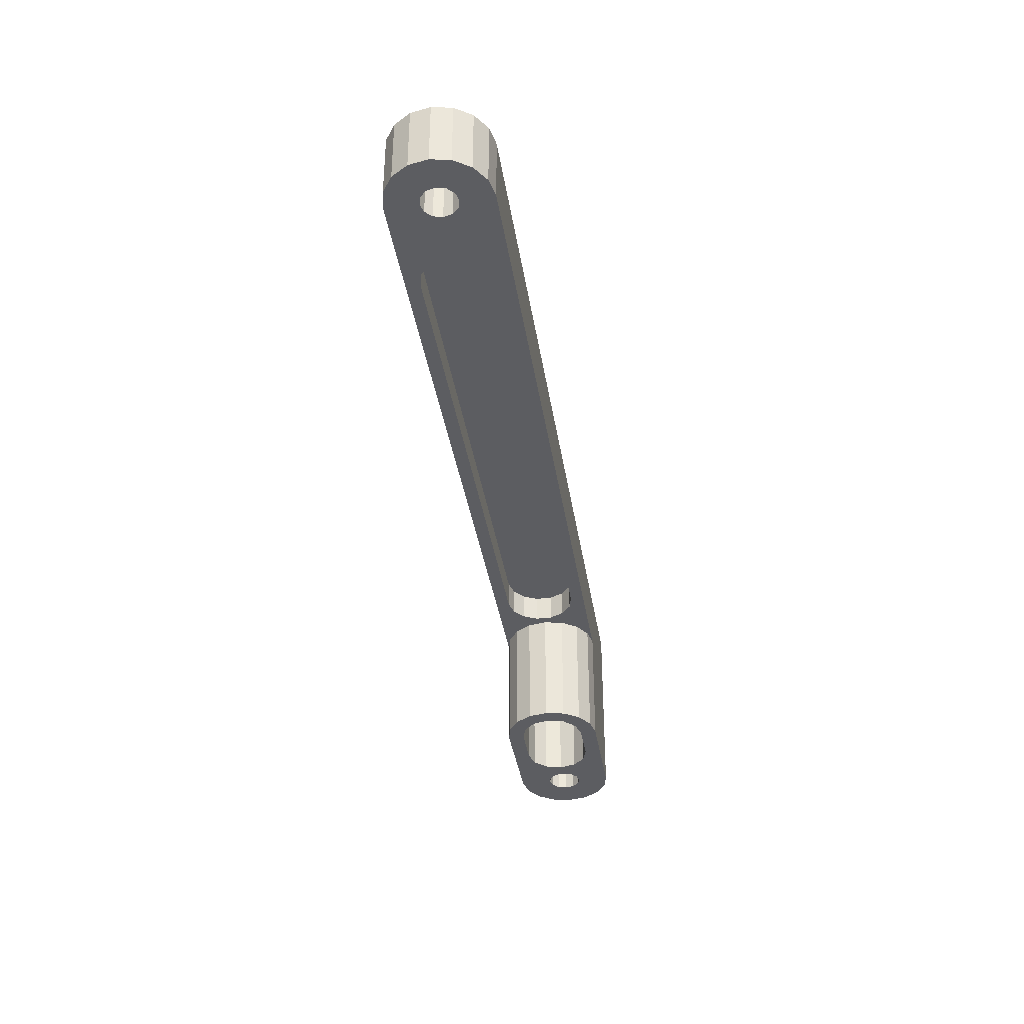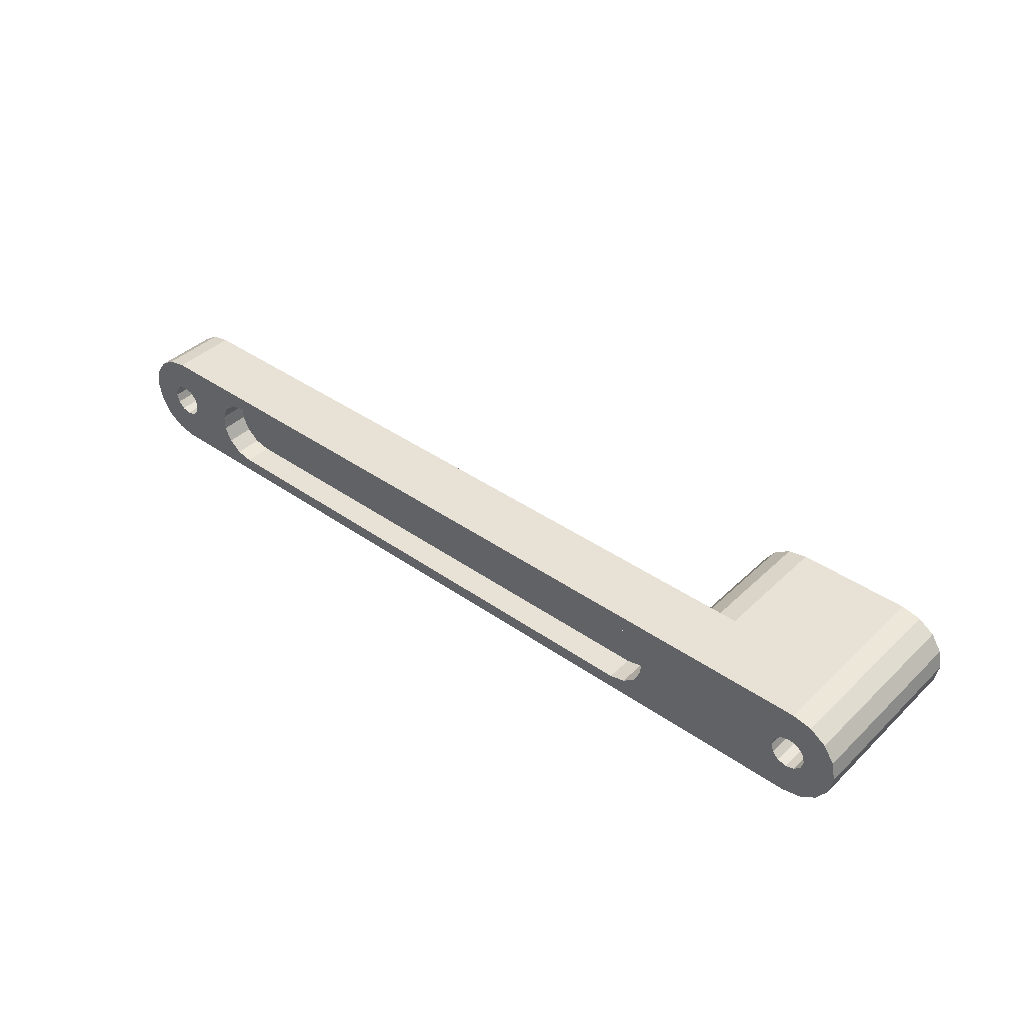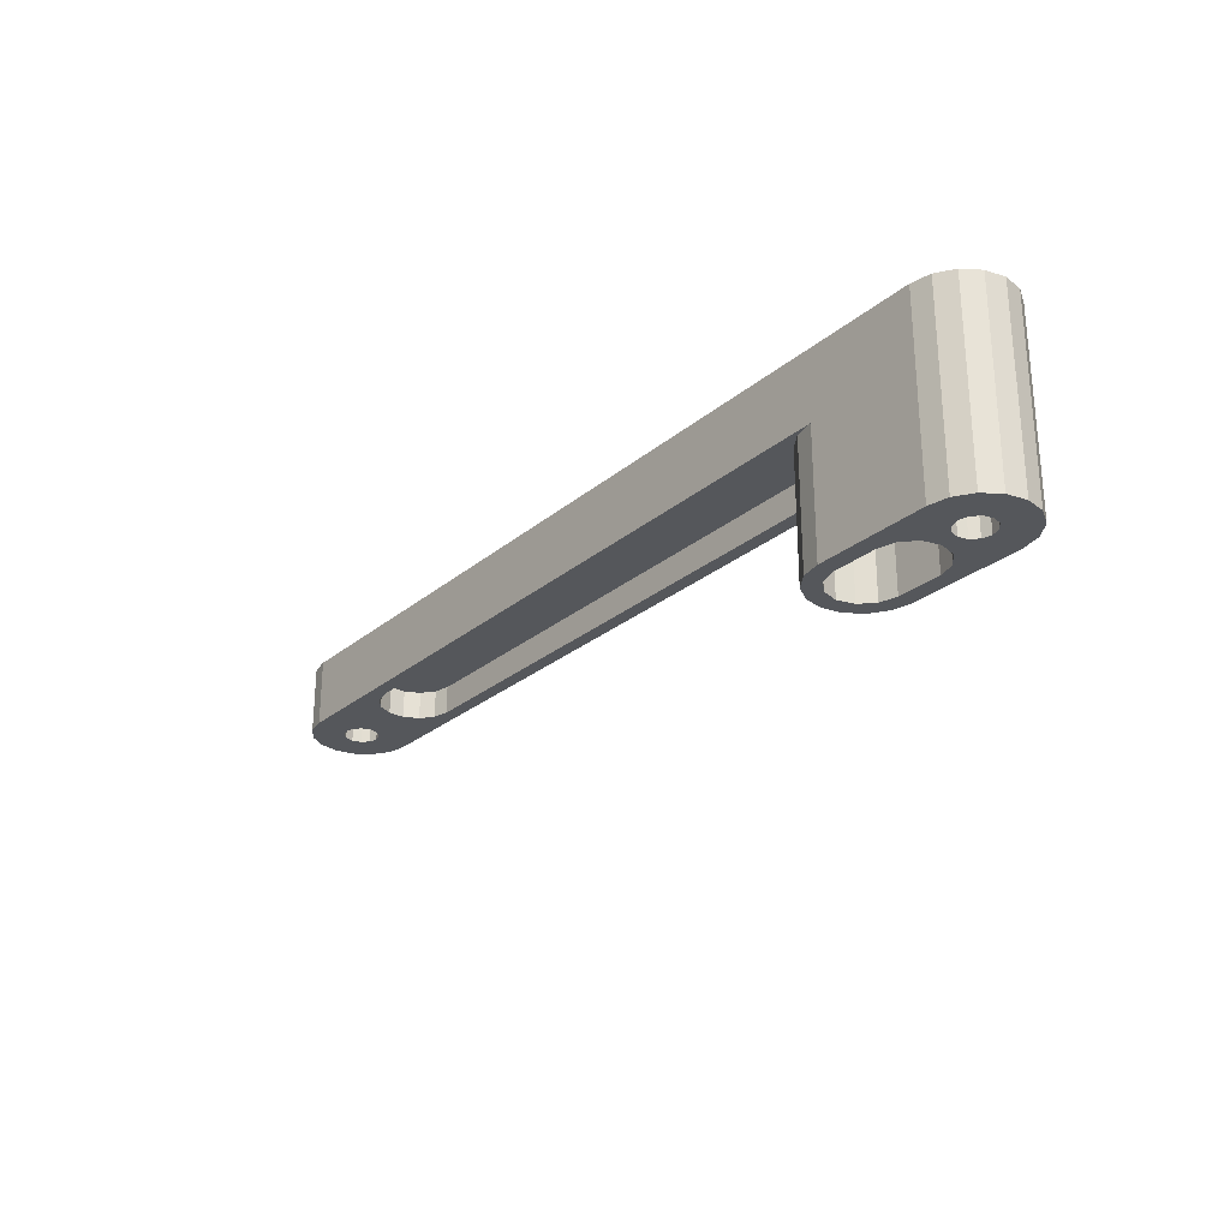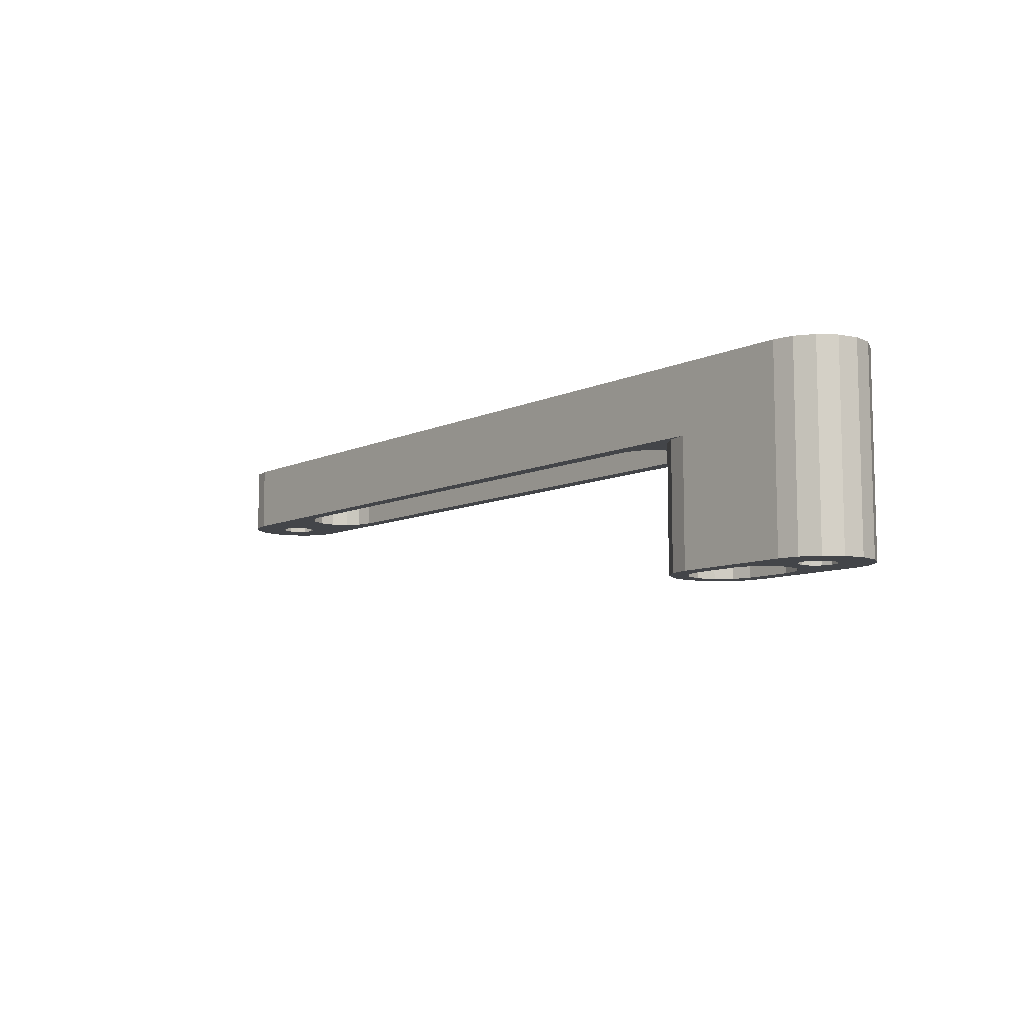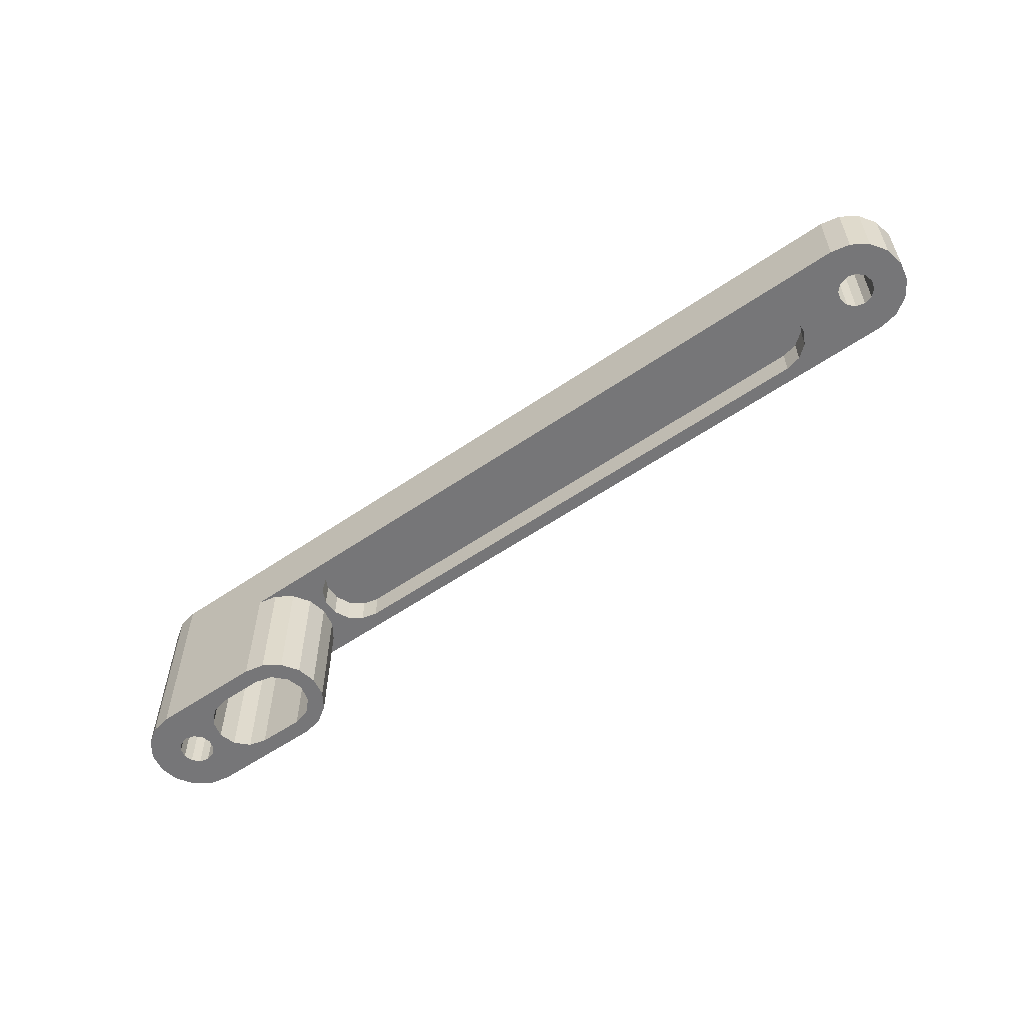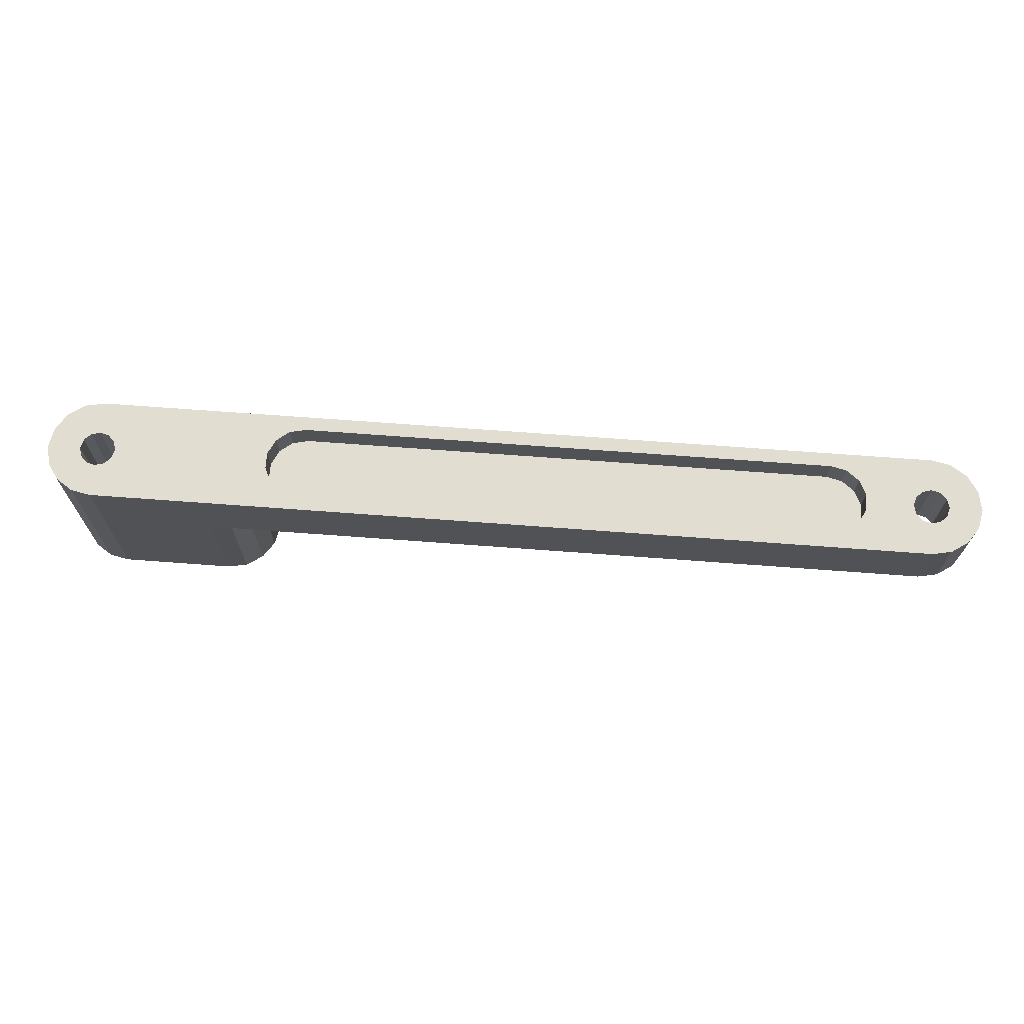
<metadata>
{"format":"obj","ext":"obj","renderer":"f3d","projection":"perspective","resolution":1024,"background":"white","views":[{"elev":-36.8,"azim":-81.3,"up":"+Z"},{"elev":40.2,"azim":40.8,"up":"+Y"},{"elev":-26.6,"azim":51.9,"up":"+Z"},{"elev":-8.8,"azim":51.0,"up":"+Z"},{"elev":-56.9,"azim":-144.4,"up":"+Z"},{"elev":68.7,"azim":-175.7,"up":"+Z"}]}
</metadata>
<code>
v 0.01166 0.001446 0.0465
v 0.00275 0.001587 0.0465
v 0.001587 0.00275 0.0465
v 0.003175 0 0.0465
v 0.01166 -0.001446 0.0465
v 0.00275 -0.001587 0.0465
v 0 -0.009 0.0465
v -0.003444 -0.008315 0.0465
v -0.001587 -0.00275 0.0465
v -0.006364 -0.006364 0.0465
v -0.00275 -0.001587 0.0465
v -0.008315 -0.003444 0.0465
v -0.003175 -0 0.0465
v -0.009 -0 0.0465
v -0.00275 0.001587 0.0465
v -0.008315 0.003444 0.0465
v -0.001587 0.00275 0.0465
v -0.006364 0.006364 0.0465
v -0 0.003175 0.0465
v 0 -0.003175 0.0465
v 0.001587 -0.00275 0.0465
v 0.1266 0.008315 0.0465
v 0.1236 0.006364 0.0465
v 0.1181 0.004053 0.0465
v 0.1217 0.003444 0.0465
v 0.1193 0.001446 0.0465
v 0.1193 -0.001446 0.0465
v 0.01292 -0.004053 0.0465
v 0.01518 -0.005856 0.0465
v 0.018 -0.0065 0.0465
v 0.13 -0.009 0.0465
v 0.113 -0.0065 0.0465
v 0.1266 -0.008315 0.0465
v 0.1158 -0.005856 0.0465
v 0.1181 -0.004053 0.0465
v 0.121 0 0.0465
v 0.1217 -0.003444 0.0465
v 0.1236 -0.006364 0.0465
v -0 0.009 0.0465
v 0.01292 0.004053 0.0465
v -0.003444 0.008315 0.0465
v 0.1158 0.005856 0.0465
v 0.113 0.0065 0.0465
v 0.13 0.009 0.0465
v 0.018 0.0065 0.0465
v 0.01518 0.005856 0.0465
v 0.1527 0.001587 0.0585
v 0.1532 0 0.0585
v 0.159 0 0.0585
v 0.1193 0.001446 0.0585
v 0.1193 -0.001446 0.0585
v 0.1468 0 0.0585
v 0.1583 -0.003444 0.0585
v 0.1527 -0.001587 0.0585
v 0.1564 -0.006364 0.0585
v 0.1516 -0.00275 0.0585
v 0.1534 -0.008315 0.0585
v 0.15 -0.009 0.0585
v 0.15 -0.003175 0.0585
v 0.1484 -0.00275 0.0585
v 0.1472 0.001587 0.0585
v 0.1484 0.00275 0.0585
v 0.15 0.009 0.0585
v 0.15 0.003175 0.0585
v 0.1534 0.008315 0.0585
v 0.1516 0.00275 0.0585
v 0.1564 0.006364 0.0585
v 0.1583 0.003444 0.0585
v 0.1158 -0.005856 0.0585
v 0.113 -0.0065 0.0585
v 0.1472 -0.001587 0.0585
v -0 0.009 0.0585
v -0.003444 0.008315 0.0585
v -0.001587 0.00275 0.0585
v -0.006364 0.006364 0.0585
v -0.00275 0.001587 0.0585
v -0.008315 0.003444 0.0585
v -0.003175 -0 0.0585
v -0.009 -0 0.0585
v -0.00275 -0.001587 0.0585
v 0.1181 -0.004053 0.0585
v 0.1158 0.005856 0.0585
v 0.113 0.0065 0.0585
v 0.1181 0.004053 0.0585
v 0 -0.009 0.0585
v 0.018 -0.0065 0.0585
v 0.01518 -0.005856 0.0585
v -0.008315 -0.003444 0.0585
v -0.006364 -0.006364 0.0585
v -0.001587 -0.00275 0.0585
v -0.003444 -0.008315 0.0585
v 0 -0.003175 0.0585
v 0.001587 -0.00275 0.0585
v 0.00275 -0.001587 0.0585
v 0.003175 0 0.0585
v -0 0.003175 0.0585
v 0.001587 0.00275 0.0585
v 0.00275 0.001587 0.0585
v 0.01166 0.001446 0.0585
v 0.01166 -0.001446 0.0585
v 0.01292 -0.004053 0.0585
v 0.01292 0.004053 0.0585
v 0.01518 0.005856 0.0585
v 0.018 0.0065 0.0585
v 0.13 -0.009 0.0245
v 0.15 -0.009 0.0245
v 0.1534 -0.008315 0.0245
v 0.1564 -0.006364 0.0245
v 0.1583 -0.003444 0.0245
v 0.159 0 0.0245
v 0.1583 0.003444 0.0245
v 0.1564 0.006364 0.0245
v 0.1534 0.008315 0.0245
v 0.15 0.009 0.0245
v 0.13 0.009 0.0245
v 0.1468 0 0.0245
v 0.1472 0.001587 0.0245
v 0.1484 0.00275 0.0245
v 0.15 0.003175 0.0245
v 0.1516 0.00275 0.0245
v 0.1527 0.001587 0.0245
v 0.1532 0 0.0245
v 0.1527 -0.001587 0.0245
v 0.1516 -0.00275 0.0245
v 0.15 -0.003175 0.0245
v 0.1484 -0.00275 0.0245
v 0.1472 -0.001587 0.0245
v 0.1248 0.003 0.0245
v 0.124 0 0.0245
v 0.121 0 0.0245
v 0.1217 -0.003444 0.0245
v 0.1248 -0.003 0.0245
v 0.1236 -0.006364 0.0245
v 0.1266 -0.008315 0.0245
v 0.127 -0.005196 0.0245
v 0.13 -0.006 0.0245
v 0.138 -0.006 0.0245
v 0.1217 0.003444 0.0245
v 0.1236 0.006364 0.0245
v 0.127 0.005196 0.0245
v 0.1266 0.008315 0.0245
v 0.13 0.006 0.0245
v 0.138 0.006 0.0245
v 0.141 0.005196 0.0245
v 0.141 -0.005196 0.0245
v 0.1432 0.003 0.0245
v 0.144 0 0.0245
v 0.1432 -0.003 0.0245
v 0.018 0.0065 0.0535
v 0.01518 0.005856 0.0535
v 0.01292 0.004053 0.0535
v 0.01166 0.001446 0.0535
v 0.01166 -0.001446 0.0535
v 0.01292 -0.004053 0.0535
v 0.01518 -0.005856 0.0535
v 0.018 -0.0065 0.0535
v 0.113 0.0065 0.0535
v 0.113 -0.0065 0.0535
v 0.1158 -0.005856 0.0535
v 0.1181 -0.004053 0.0535
v 0.1193 -0.001446 0.0535
v 0.1193 0.001446 0.0535
v 0.1181 0.004053 0.0535
v 0.1158 0.005856 0.0535
v 0.018 -0.0065 0.0515
v 0.01518 -0.005856 0.0515
v 0.01292 -0.004053 0.0515
v 0.01166 -0.001446 0.0515
v 0.01166 0.001446 0.0515
v 0.01292 0.004053 0.0515
v 0.01518 0.005856 0.0515
v 0.018 0.0065 0.0515
v 0.113 -0.0065 0.0515
v 0.113 0.0065 0.0515
v 0.1158 0.005856 0.0515
v 0.1181 0.004053 0.0515
v 0.1193 0.001446 0.0515
v 0.1193 -0.001446 0.0515
v 0.1181 -0.004053 0.0515
v 0.1158 -0.005856 0.0515
v 0.138 0.006 0.0545
v 0.13 0.006 0.0545
v 0.13 -0.006 0.0545
v 0.127 -0.005196 0.0545
v 0.1248 -0.003 0.0545
v 0.124 0 0.0545
v 0.1248 0.003 0.0545
v 0.127 0.005196 0.0545
v 0.138 -0.006 0.0545
v 0.141 0.005196 0.0545
v 0.1432 0.003 0.0545
v 0.144 0 0.0545
v 0.1432 -0.003 0.0545
v 0.141 -0.005196 0.0545
f 1 2 3
f 2 1 4
f 4 1 5
f 4 5 6
f 7 8 9
f 9 8 10
f 9 10 11
f 11 10 12
f 11 12 13
f 13 12 14
f 13 14 15
f 15 14 16
f 15 16 17
f 17 16 18
f 17 18 19
f 9 20 7
f 7 20 21
f 7 21 6
f 22 23 24
f 24 23 25
f 24 25 26
f 26 25 27
f 5 28 6
f 6 28 29
f 6 29 7
f 7 29 30
f 7 30 31
f 31 30 32
f 31 32 33
f 33 32 34
f 33 34 35
f 25 36 27
f 27 36 37
f 27 37 35
f 35 37 38
f 35 38 33
f 39 40 41
f 41 40 1
f 41 1 18
f 18 1 3
f 18 3 19
f 24 42 22
f 22 42 43
f 22 43 44
f 44 43 45
f 44 45 39
f 39 45 46
f 39 46 40
f 47 48 49
f 50 51 52
f 49 48 53
f 53 48 54
f 53 54 55
f 55 54 56
f 55 56 57
f 57 56 58
f 58 56 59
f 58 59 60
f 61 62 63
f 63 62 64
f 63 64 65
f 65 64 66
f 65 66 67
f 67 66 47
f 67 47 68
f 68 47 49
f 69 70 71
f 72 73 74
f 74 73 75
f 74 75 76
f 76 75 77
f 76 77 78
f 78 77 79
f 78 79 80
f 52 51 71
f 71 51 81
f 71 81 69
f 82 63 83
f 83 63 72
f 52 61 50
f 50 61 63
f 50 63 84
f 84 63 82
f 60 71 58
f 58 71 70
f 58 70 85
f 85 70 86
f 85 86 87
f 79 88 80
f 80 88 89
f 80 89 90
f 90 89 91
f 90 91 92
f 92 91 85
f 92 85 93
f 93 85 87
f 93 87 94
f 94 87 95
f 74 96 72
f 72 96 97
f 72 97 98
f 99 98 100
f 100 98 95
f 100 95 101
f 101 95 87
f 99 102 98
f 98 102 103
f 98 103 72
f 72 103 104
f 72 104 83
f 72 39 41
f 72 41 73
f 73 41 18
f 73 18 75
f 75 18 16
f 75 16 77
f 77 16 14
f 77 14 79
f 79 14 12
f 79 12 88
f 88 12 10
f 88 10 89
f 89 10 8
f 89 8 91
f 91 8 7
f 91 7 85
f 105 106 31
f 31 106 58
f 31 58 7
f 7 58 85
f 58 106 107
f 58 107 57
f 57 107 108
f 57 108 55
f 55 108 109
f 55 109 53
f 53 109 110
f 53 110 49
f 49 110 111
f 49 111 68
f 68 111 112
f 68 112 67
f 67 112 113
f 67 113 65
f 65 113 114
f 65 114 63
f 39 72 44
f 44 72 63
f 44 63 115
f 115 63 114
f 78 13 76
f 76 13 15
f 76 15 74
f 74 15 17
f 74 17 96
f 96 17 19
f 96 19 97
f 97 19 3
f 97 3 98
f 98 3 2
f 98 2 95
f 95 2 4
f 95 4 94
f 94 4 6
f 94 6 93
f 93 6 21
f 93 21 92
f 92 21 20
f 92 20 90
f 90 20 9
f 90 9 80
f 80 9 11
f 80 11 78
f 78 11 13
f 52 116 61
f 61 116 117
f 61 117 62
f 62 117 118
f 62 118 64
f 64 118 119
f 64 119 66
f 66 119 120
f 66 120 47
f 47 120 121
f 47 121 48
f 48 121 122
f 48 122 54
f 54 122 123
f 54 123 56
f 56 123 124
f 56 124 59
f 59 124 125
f 59 125 60
f 60 125 126
f 60 126 71
f 71 126 127
f 71 127 52
f 52 127 116
f 128 129 130
f 123 122 110
f 130 129 131
f 131 129 132
f 131 132 133
f 110 122 111
f 111 122 121
f 111 121 112
f 112 121 120
f 112 120 113
f 133 132 134
f 134 132 135
f 134 135 105
f 105 135 136
f 105 136 137
f 113 120 114
f 114 120 119
f 114 119 118
f 130 138 128
f 128 138 139
f 128 139 140
f 140 139 141
f 140 141 142
f 142 141 115
f 142 115 143
f 143 115 114
f 143 114 144
f 110 109 123
f 123 109 108
f 123 108 124
f 124 108 107
f 124 107 125
f 125 107 106
f 125 106 126
f 126 106 105
f 126 105 145
f 145 105 137
f 144 114 146
f 146 114 118
f 146 118 147
f 147 118 117
f 147 117 148
f 148 117 116
f 148 116 145
f 145 116 127
f 145 127 126
f 105 31 33
f 105 33 134
f 134 33 38
f 134 38 133
f 133 38 37
f 133 37 131
f 131 37 36
f 131 36 130
f 130 36 25
f 130 25 138
f 138 25 23
f 138 23 139
f 139 23 22
f 139 22 141
f 141 22 44
f 141 44 115
f 149 104 150
f 150 104 103
f 150 103 151
f 151 103 102
f 151 102 152
f 152 102 99
f 152 99 153
f 153 99 100
f 153 100 154
f 154 100 101
f 154 101 155
f 155 101 87
f 155 87 156
f 156 87 86
f 149 157 104
f 104 157 83
f 158 70 159
f 159 70 69
f 159 69 160
f 160 69 81
f 160 81 161
f 161 81 51
f 161 51 162
f 162 51 50
f 162 50 163
f 163 50 84
f 163 84 164
f 164 84 82
f 164 82 157
f 157 82 83
f 158 156 70
f 70 156 86
f 156 158 157
f 157 158 159
f 157 159 160
f 157 149 156
f 156 149 150
f 156 150 151
f 154 155 153
f 153 155 156
f 153 156 152
f 152 156 151
f 163 164 162
f 162 164 157
f 162 157 161
f 161 157 160
f 165 30 166
f 166 30 29
f 166 29 167
f 167 29 28
f 167 28 168
f 168 28 5
f 168 5 169
f 169 5 1
f 169 1 170
f 170 1 40
f 170 40 171
f 171 40 46
f 171 46 172
f 172 46 45
f 165 173 30
f 30 173 32
f 174 43 175
f 175 43 42
f 175 42 176
f 176 42 24
f 176 24 177
f 177 24 26
f 177 26 178
f 178 26 27
f 178 27 179
f 179 27 35
f 179 35 180
f 180 35 34
f 180 34 173
f 173 34 32
f 174 172 43
f 43 172 45
f 178 179 180
f 170 171 169
f 169 171 172
f 169 172 168
f 168 172 166
f 168 166 167
f 175 176 177
f 177 178 175
f 175 178 180
f 175 180 174
f 174 180 173
f 174 173 172
f 172 173 165
f 172 165 166
f 181 182 143
f 143 182 142
f 183 136 184
f 184 136 135
f 184 135 185
f 185 135 132
f 185 132 186
f 186 132 129
f 186 129 187
f 187 129 128
f 187 128 188
f 188 128 140
f 188 140 182
f 182 140 142
f 183 189 136
f 136 189 137
f 181 143 190
f 190 143 144
f 190 144 191
f 191 144 146
f 191 146 192
f 192 146 147
f 192 147 193
f 193 147 148
f 193 148 194
f 194 148 145
f 194 145 189
f 189 145 137
f 193 194 189
f 187 188 182
f 191 192 193
f 183 182 189
f 189 182 181
f 189 181 193
f 193 181 190
f 193 190 191
f 186 187 185
f 185 187 182
f 185 182 184
f 184 182 183

</code>
